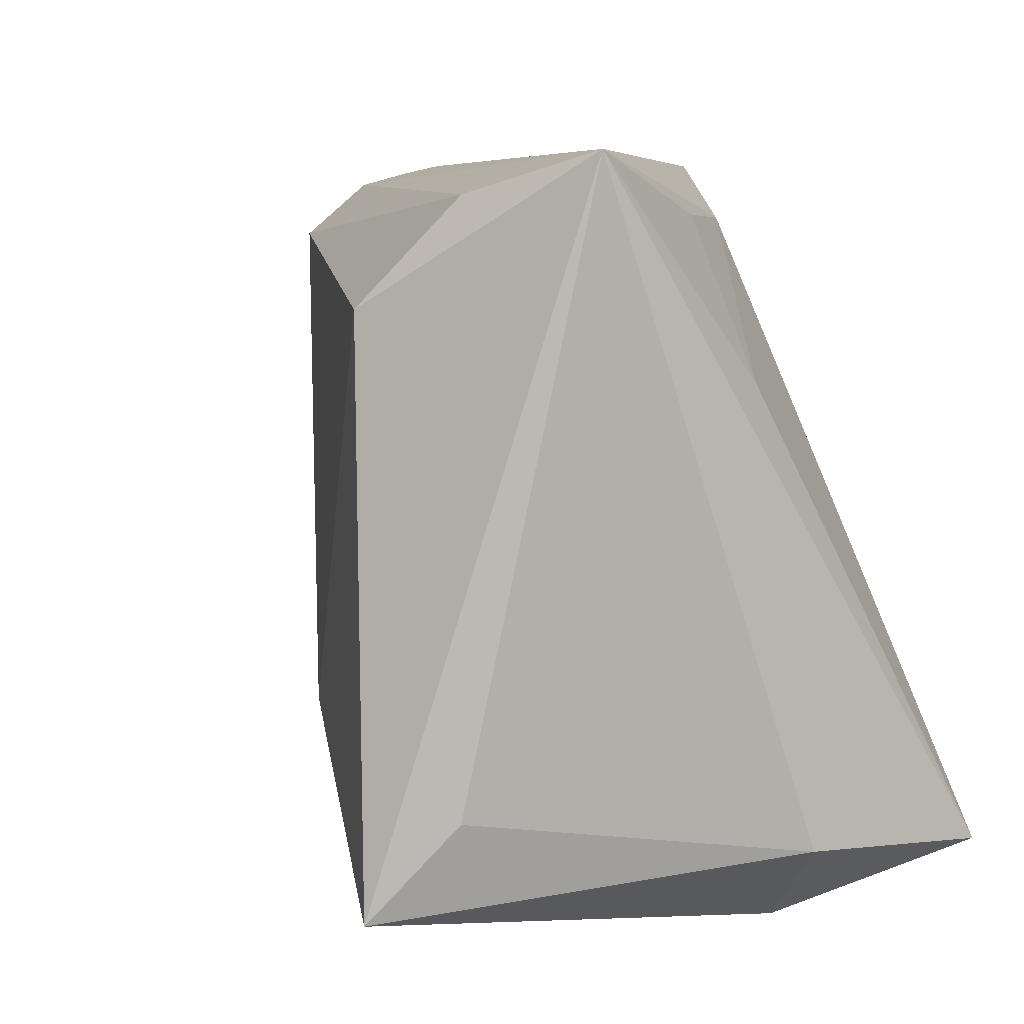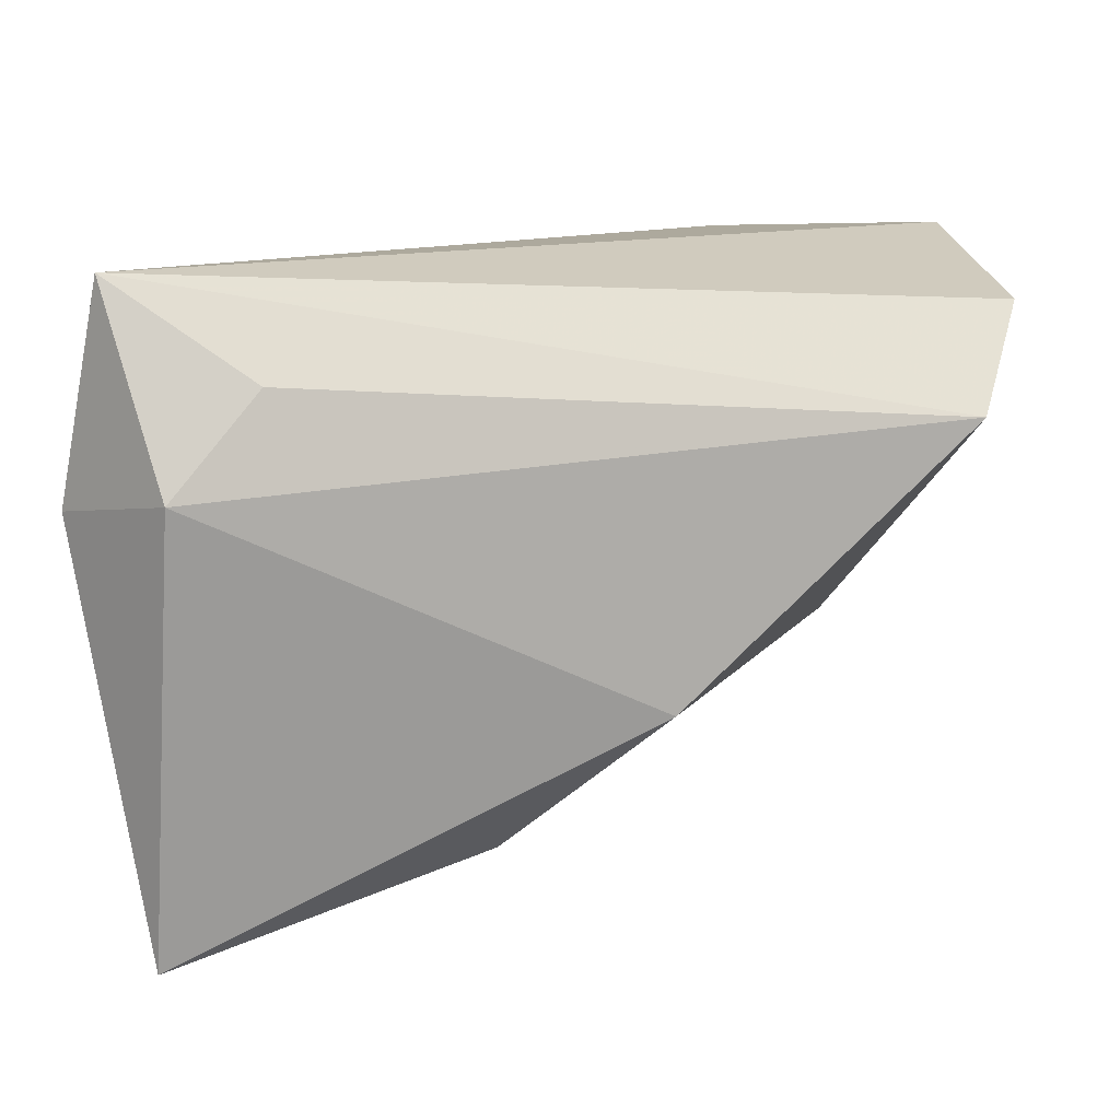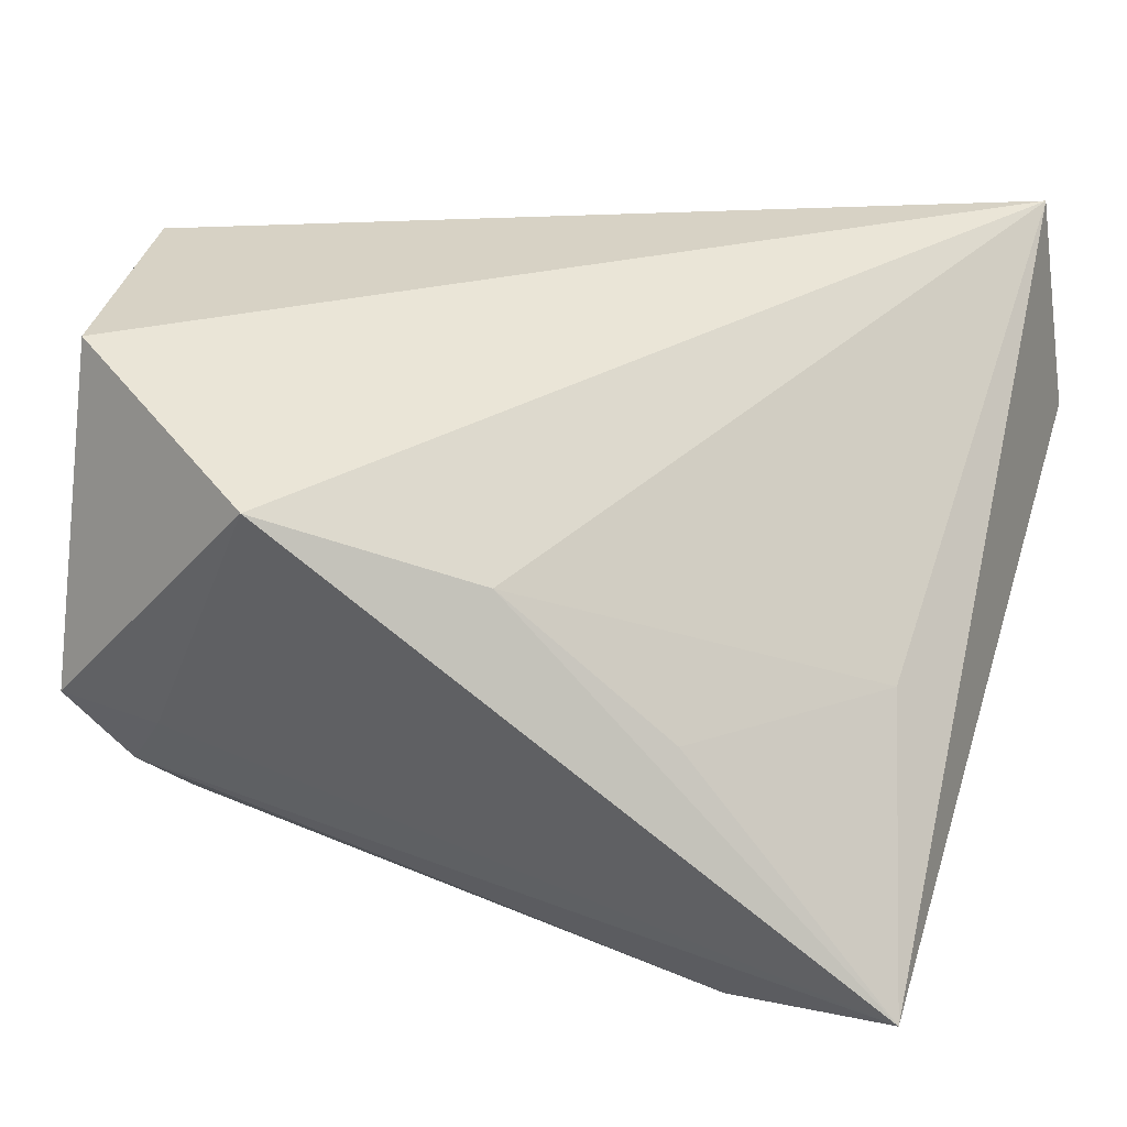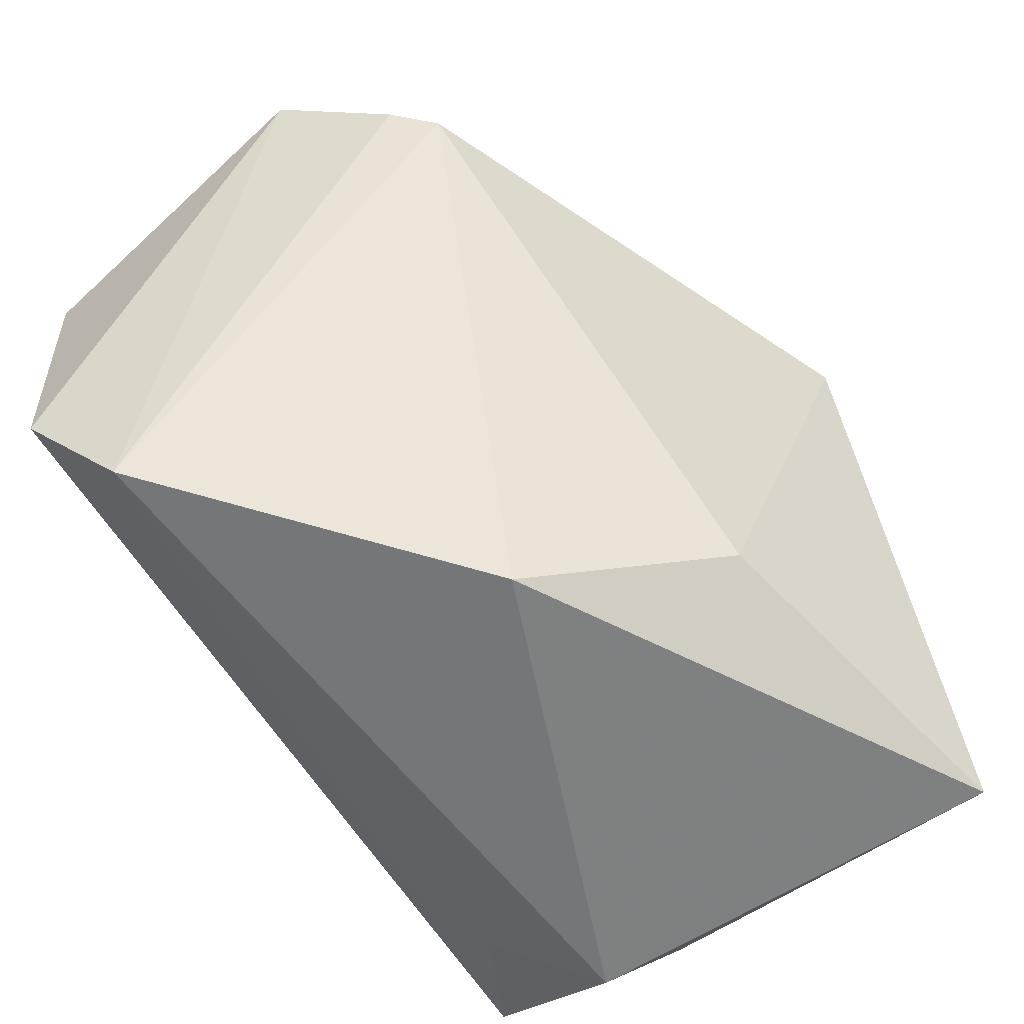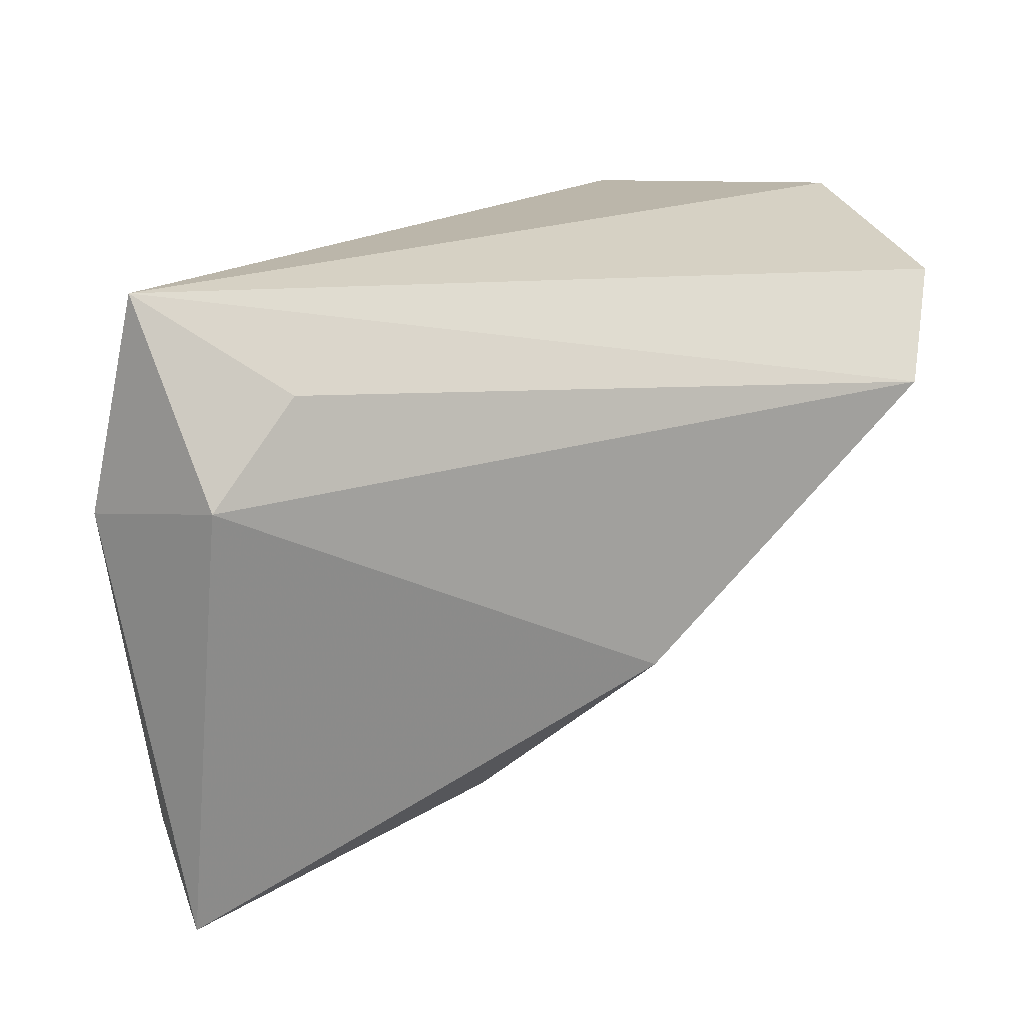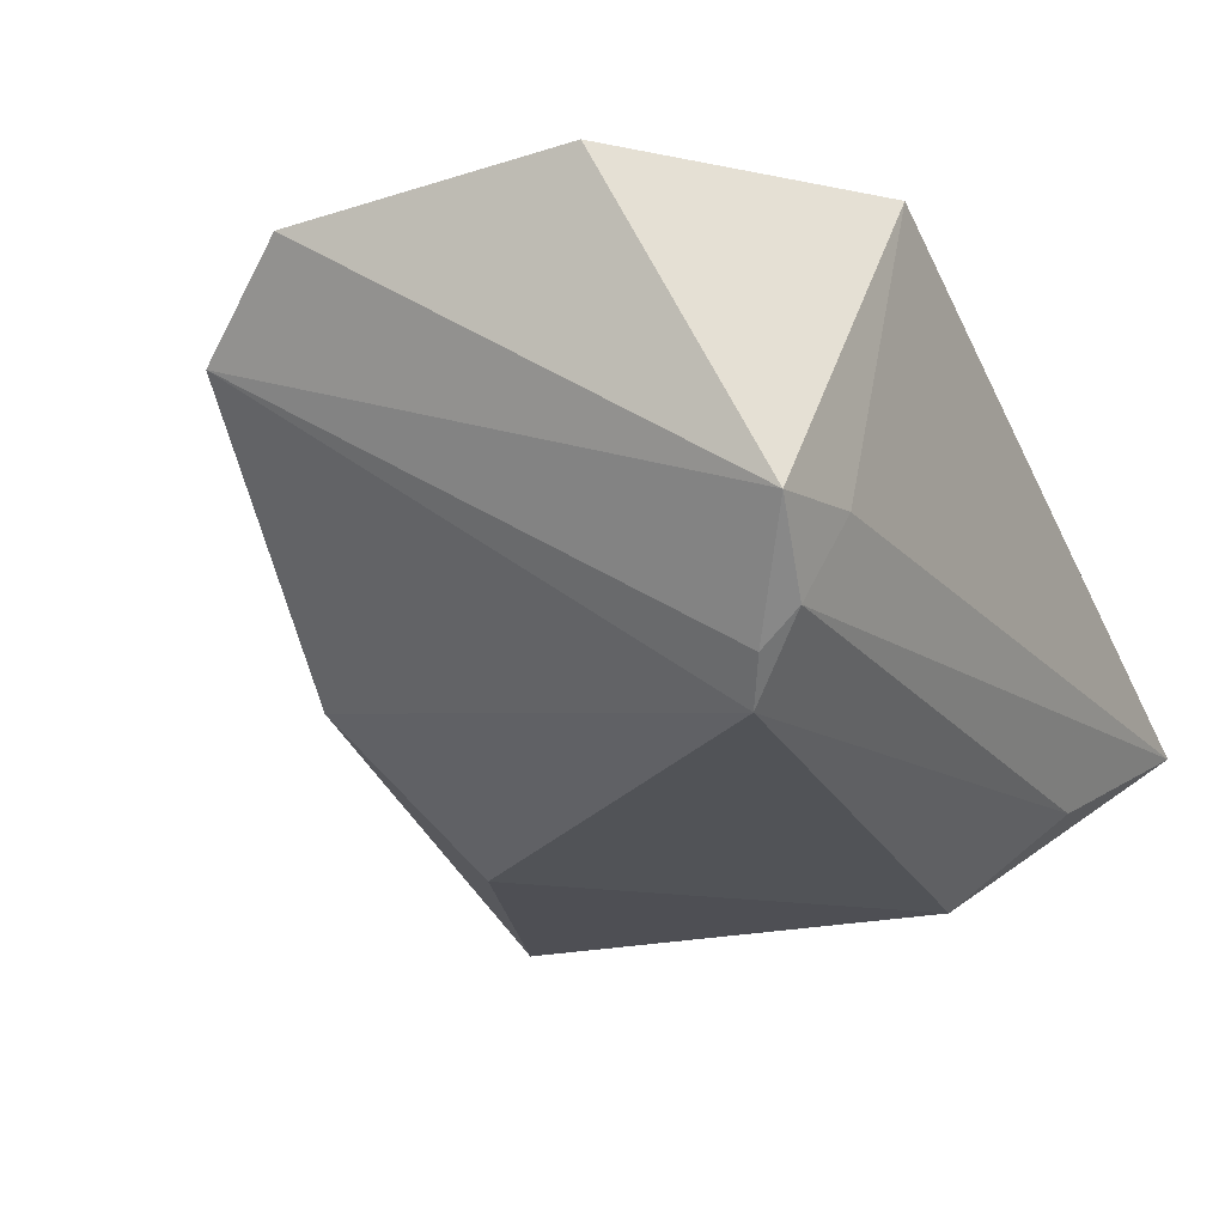
<metadata>
{"format":"obj","ext":"obj","renderer":"f3d","projection":"perspective","resolution":1024,"background":"white","views":[{"elev":7.1,"azim":-116.0,"up":"+Y"},{"elev":12.9,"azim":2.2,"up":"+Z"},{"elev":39.2,"azim":-161.5,"up":"+Z"},{"elev":-45.2,"azim":128.3,"up":"+Y"},{"elev":17.7,"azim":-7.3,"up":"+Z"},{"elev":-6.2,"azim":121.0,"up":"+Z"}]}
</metadata>
<code>
v 0.03753 0.02998 -0.0175
v 0.04946 0.01981 0.03162
v 0.0469 0.03784 9.138e-05
v 0.05094 -0.01994 0.01526
v 0.04089 0.03231 -0.01266
v -0.02965 -0.04436 0.01018
v -0.04205 -0.03404 0.007557
v -0.03677 -0.028 -0.03076
v 0.04042 0.03615 -0.008784
v -0.03468 0.01475 0.004289
v 0.00173 0.03194 0.021
v -0.04213 0.03855 -0.018
v -0.0193 0.02258 -0.03468
v -0.0208 -0.03905 0.02097
v -0.01713 0.03232 0.006467
v -0.03721 -0.03651 0.03162
v -0.02346 0.03433 -0.02442
v -0.03328 -0.03819 -0.03982
v 0.01928 -0.02965 -0.01429
v 0.05485 -0.009146 0.02615
v 0.03571 0.03855 -0.0004936
v 0.02401 0.03855 0.02937
v 0.0004121 -0.02193 -0.03131
f 8 18 7
f 7 12 8
f 8 12 18
f 18 12 13
f 7 18 6
f 18 13 23
f 16 12 7
f 7 6 16
f 21 22 3
f 12 22 21
f 3 22 2
f 22 16 2
f 17 13 12
f 1 23 13
f 13 17 1
f 18 23 19
f 19 6 18
f 4 6 19
f 19 1 4
f 23 1 19
f 11 22 12
f 11 16 22
f 14 6 4
f 4 16 14
f 14 16 6
f 20 4 3
f 3 2 20
f 20 16 4
f 20 2 16
f 9 1 17
f 9 17 12
f 9 21 3
f 12 21 9
f 12 16 10
f 16 11 10
f 5 9 3
f 1 9 5
f 3 4 5
f 4 1 5
f 15 11 12
f 12 10 15
f 15 10 11

</code>
